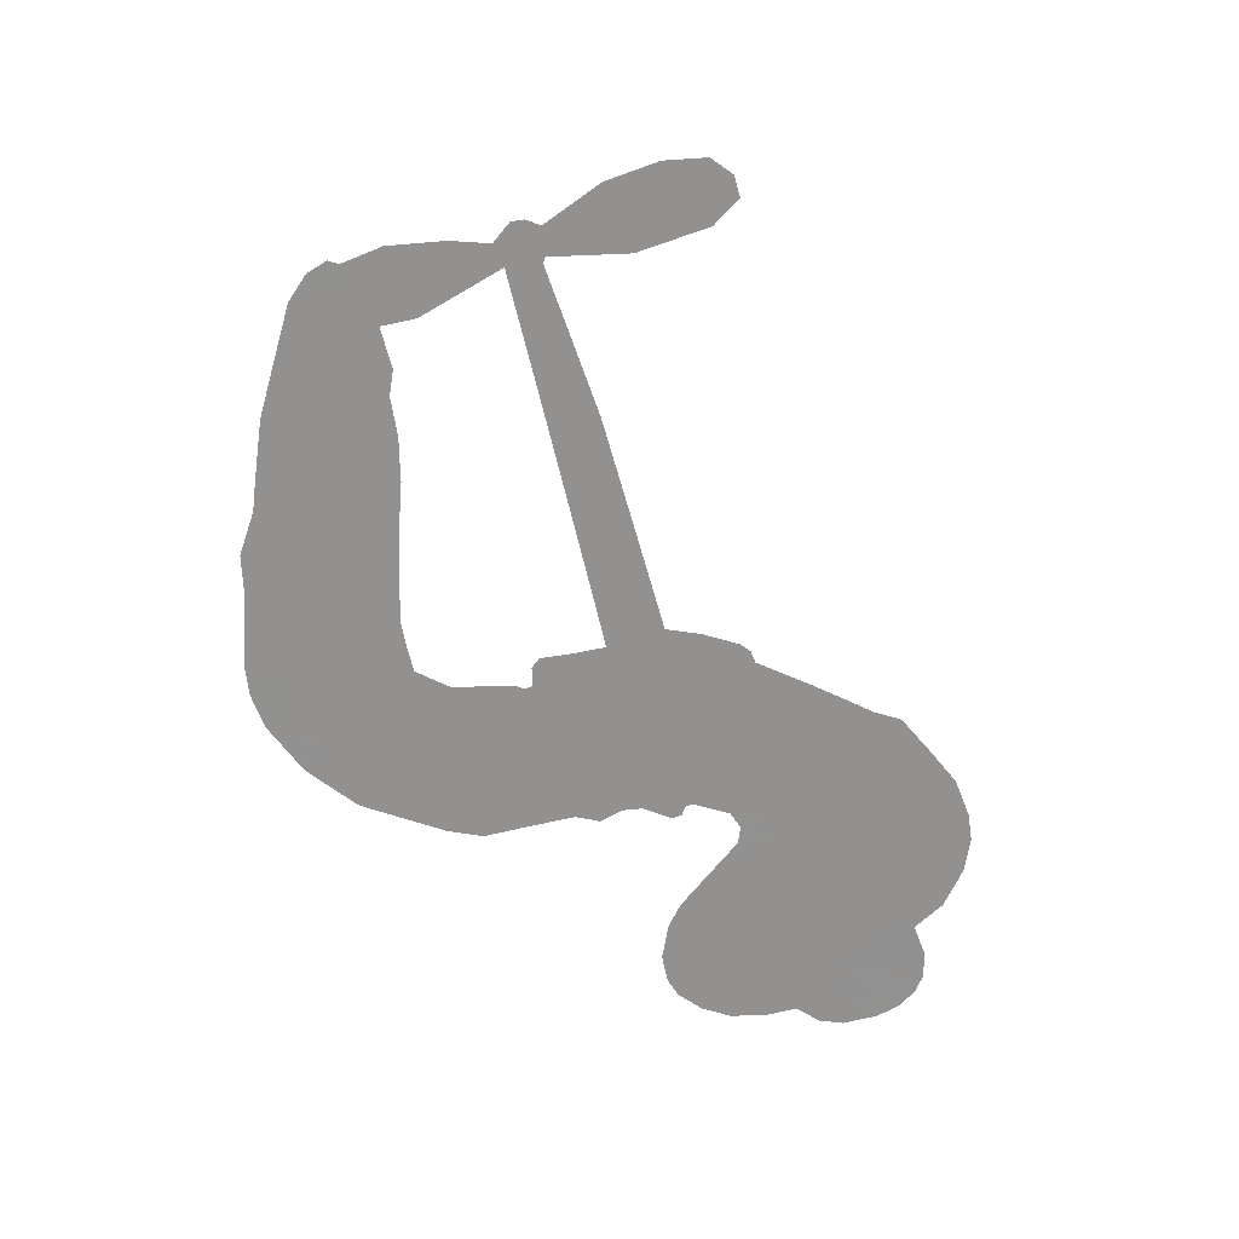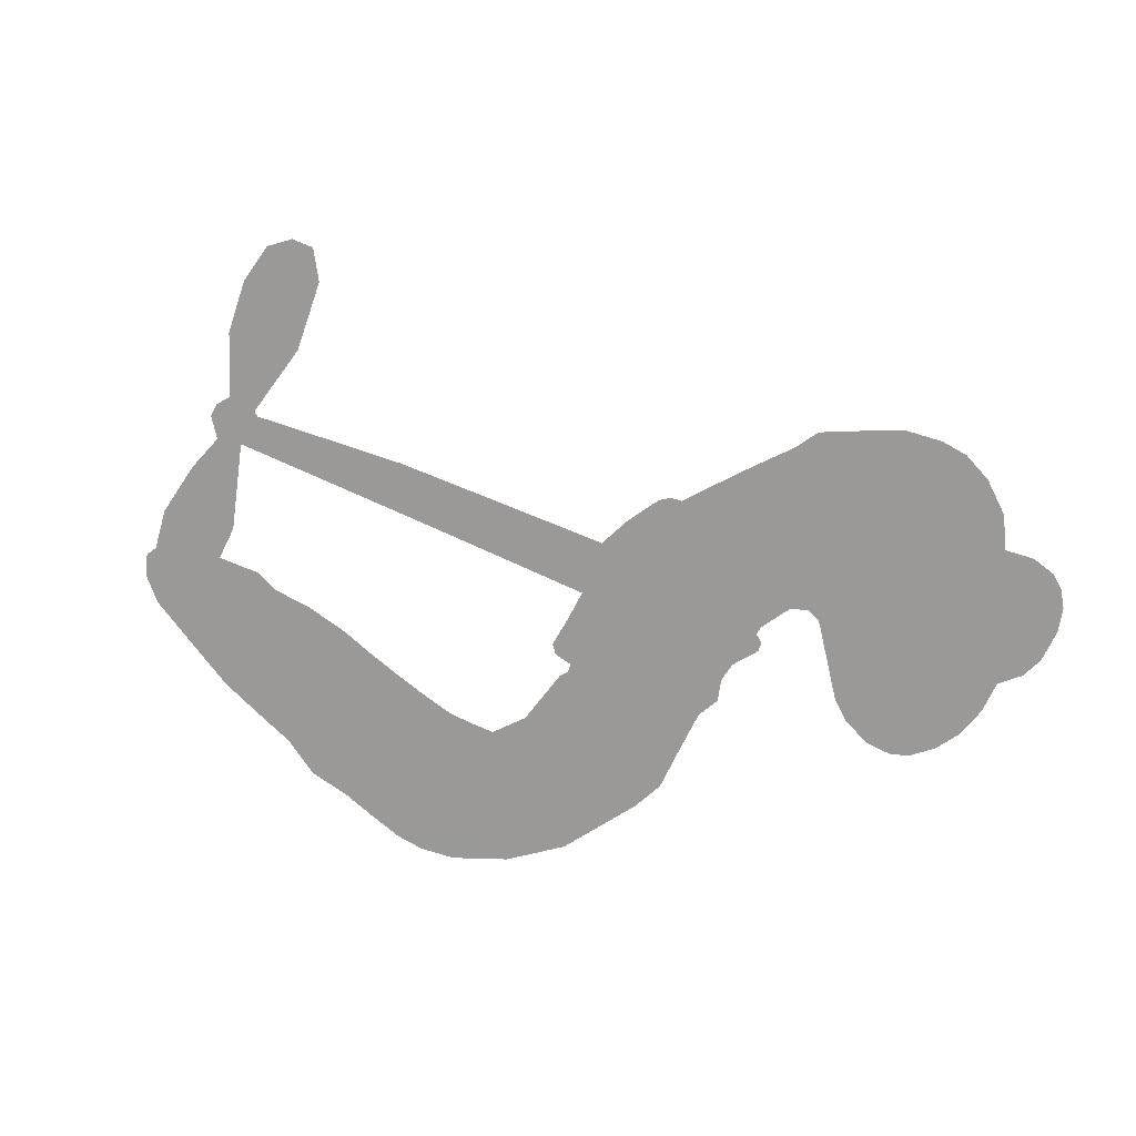
<metadata>
{"format":"obj","ext":"obj","renderer":"f3d","projection":"perspective","resolution":1024,"background":"white","views":[{"elev":-66.1,"azim":87.6,"up":"+Z"},{"elev":-69.0,"azim":138.9,"up":"+Z"}]}
</metadata>
<code>
v -184 860 0.2257
v -181.5 911.5 0.2142
v -166.5 961 0.1893
v -186.8 996.9 0.1564
v -189.8 1034 0.1258
v -174.9 1085 0
v -153.5 1118 0.102
v -127.1 1139 0.135
v -100.2 1149 0.1547
v -59.69 1147 0.1819
v -15.18 1127 0.2241
v 25.16 1166 0.2597
v 85.22 1191 0.2811
v 137 1197 0.2947
v 179.1 1189 0.3046
v 233.9 1164 0.3194
v 330.4 1077 0.357
v 341.1 1035 0.3705
v 412.1 860.1 0.4716
v 429 852.4 0.486
v 439.5 837.1 0.5
v 458.6 728.5 0.5272
v 772.5 625.2 0.6118
v 981.6 541 0.6795
v 990.5 543.6 0.6864
v 1000 660.7 0.7179
v 1041 762.4 0.7338
v 1080 796.3 0.7382
v 1110 786.2 0.741
v 1132 753.3 0.75
v 1125 690.6 0.73
v 1094 615.3 0.7164
v 1032 537.6 0.6913
v 1040 515.6 0.6867
v 1036 496 0.6845
v 1006 473.5 0.6806
v 1007 413.8 0.6797
v 996.2 329.5 0.6797
v 948.4 226.8 0.6797
v 921.6 211.9 0.6797
v 898.2 217.6 0.6797
v 878.2 251.3 0.6797
v 877 291.2 0.6797
v 899.3 375.3 0.6797
v 973.9 490 0.6784
v 427.3 646.7 0.5463
v 405.5 551.9 0.5748
v 390 541.7 0.5774
v 361.5 544.2 0.5876
v 356.3 531.9 0.6008
v 361.2 519.2 0.6103
v 354.8 427.3 0.669
v 377.6 374.6 0.7013
v 450.4 355.1 0.6935
v 665.3 354.6 0.5832
v 731 350.4 0.546
v 788.7 338.5 0.5055
v 827 343.1 0.4795
v 938.5 307.6 0.3786
v 967.3 280.9 0.324
v 973.6 255.5 0.25
v 954.3 227.1 0.3476
v 913.6 202.8 0.4048
v 748 162.5 0.5381
v 613.2 150.1 0.6229
v 546.3 130.2 0.662
v 484.5 135.3 0.6969
v 372.9 132.3 0.7854
v 329.1 139.5 0.8353
v 279.6 160.1 1
v 212 215.6 0.7852
v 157.1 294.9 0.7241
v 119.4 425.6 0.6592
v 113.2 477.9 0.64
v 151.3 612.2 0.5732
v 145.3 649.6 0.5548
v 165 679.9 0.5366
v 169.6 710.7 0.5138
v 154.9 754.4 0.488
v 161 768.2 0.4836
v 176.7 773.8 0.475
v 179.3 786.3 0.4601
v 166.3 839.3 0.3966
v 144.3 855.6 0.3579
v 118.6 853.6 0.3262
v 8.408 774.4 0.2586
v -29.77 757.9 0.2511
v -83.49 751.2 0.2439
v -124.4 761.6 0.2394
v -149.3 779 0.2368
v -172.3 816 0.2319
v 700.8 569 0.5994
v 990.6 526.6 0.682
v 200.6 776.3 0.4707
v 340.6 545.9 0.5938
v 358 473.1 0.6381
v 175.5 753.3 0.4874
v 411.9 827.4 0.4858
v 414.9 598.9 0.5622
v 837.4 529.7 0.6359
v 1011 535.3 0.688
v 905.7 509.9 0.6569
v 939.8 500 0.6682
v 162.5 732.6 0.4976
v 354.7 571.2 0.5788
v 995.3 602.2 0.7066
v 1011 507.7 0.6836
v 1014 571.2 0.6984
v 936 259.7 0.3594
v 918.4 249.3 0.6797
v 208.8 820.2 0.4356
v 339.8 513.4 0.6142
v 189.3 730.1 0.5014
v -107.7 813.7 0.2382
v -98.4 1096 0.1552
v 127.3 903.2 0.3324
v 453.2 781.4 0.5019
v 382.5 569.3 0.574
v 877.1 583.2 0.6416
v 929.4 562.1 0.6585
v 308.1 583.5 0.5787
v 358.1 853.9 0.4567
v 208 689.5 0.5268
v 185.1 888.2 0.378
v 375.1 614.8 0.5604
v 962.3 518.8 0.6737
v 288 528.2 0.6088
v 933.1 530.8 0.6633
v 902.2 543 0.6528
v 191.2 639.2 0.5563
v 814.3 274.9 0.4835
v 936.6 432.6 0.6798
v 1083 753.7 0.7367
v 1063 576.4 0.7065
v 972.3 278.1 0.6797
v -126.1 1022 0.1614
v 871.6 519.8 0.6462
v 810.9 310.4 0.4878
v 973.2 449.6 0.6796
v 746.4 285.1 0.5314
v 882.6 325.4 0.436
v 851.1 297.2 0.4558
v 140.5 1121 0.2996
v 359.9 211.6 0.7746
v -139.8 848 0.2303
v -39.38 828.6 0.2508
v -135.9 1083 0.111
v 280.7 785.1 0.4757
v 292.5 455.6 0.6496
v 1021 711.5 0.7265
v 1035 604.8 0.709
v -151.5 995.1 0.1686
v -102.2 951.8 0.2103
v -116.8 986 0.189
v -51.14 998.7 0.2197
v -86.71 1016 0.1922
v 831.5 182.6 0.4788
v 895.1 281.8 0.4135
v 150.4 1160 0.2993
v 261.2 1041 0.3529
v 355.5 170.4 0.8021
v -23.51 794.4 0.2536
v 64.07 814.4 0.2803
v -67.22 796.1 0.2454
v 239.8 792.4 0.4638
v 328.1 452.9 0.6517
v 305 394.4 0.6851
v -81.59 980.9 0.2092
v -43.77 929.8 0.2398
v -40.02 1064 0.2106
v -99.17 1055 0.1665
v 103.2 1148 0.2852
v 193.5 1131 0.3145
v 301.8 1048 0.3597
v 428.5 133.2 0.7377
v 311.1 199.3 0.8371
v 233.6 744.8 0.4939
v 270.7 864.8 0.4282
v -56.35 1033 0.2071
v -4.778 1028 0.2406
v 282.5 1121 0.3381
v 199.5 855.1 0.4059
v 388.1 185.7 0.7629
v 420.7 243.1 0.7213
v 246.2 833.5 0.4387
v 272.3 1081 0.3449
v 377 950 0.4135
v 227.5 875 0.4069
v 236.3 1111 0.329
v 225.4 955.8 0.3697
v 300.4 973.8 0.3864
v 214.9 916 0.3811
v 311.9 1010 0.3747
v 269.1 919.7 0.4007
v 163 951.4 0.3427
v 359.1 993.1 0.3907
v 180.4 921.9 0.3617
v 339.1 960.7 0.4009
v 310.7 930.4 0.408
v 352.2 918.2 0.4239
v 325.3 887.2 0.4322
v 394.4 905.8 0.4395
v 313.9 841.5 0.4521
v 369.9 885.5 0.4445
v 153.9 886 0.3566
v 310.9 550.8 0.5947
v 279.4 563.1 0.5908
v 263.3 627.5 0.5591
v 225.7 528.2 0.6117
v 1107 724.2 0.7369
v 1064 713.9 0.7299
v 1045 672.4 0.722
v -84.95 869.3 0.2361
v -76.62 832.6 0.2418
v 365.8 757.2 0.5029
v -138.5 923.9 0.211
v 61.58 889.7 0.2908
v 342.4 390.1 0.6893
v 316 322.8 0.7251
v 347.1 348.6 0.7096
v 313.9 359.2 0.705
v 250.4 358.7 0.7037
v 281.8 338.4 0.7171
v 370 286.2 0.7315
v 232.4 288.8 0.7473
v 348.6 313.6 0.7248
v 319.9 266.3 0.7615
v 394.8 328.1 0.71
v 250.4 320.9 0.7274
v 138.1 360.3 0.6901
v 277 282.1 0.7569
v -53.42 1104 0.1933
v -70.79 1074 0.1846
v 63.8 1156 0.2717
v 30.78 1120 0.2538
v 73.46 1115 0.2745
v 41.43 1065 0.2617
v 206.6 1177 0.3118
v 181.3 1159 0.3078
v 311.1 167 0.8842
v 261.8 208.6 0.8518
v -5.22 971.4 0.2505
v 258.2 1143 0.3281
v 178.7 1054 0.3236
v 231 653.6 0.5464
v 222.5 605.4 0.5721
v 291.1 702.1 0.5222
v 249.4 694.7 0.5242
v 272.8 666.4 0.5395
v 312.5 637.8 0.5533
v 186 460.8 0.6463
v 1029 640.1 0.7155
v 1067 642.1 0.7185
v 1109 653 0.7232
v 1088 683.9 0.7269
v -107.7 846.8 0.2347
v -121.6 885.9 0.2253
v -89.95 911.4 0.2266
v 418.9 751.2 0.5093
v 352.2 804.3 0.4783
v -134.7 957.5 0.1974
v 97.22 883.5 0.3121
v 87.3 931.3 0.3038
v 91.42 834.2 0.2987
v 13.4 831.2 0.2655
v 57.9 852.1 0.2851
v 19.05 875.9 0.2703
v 25.88 929.2 0.2714
v 328.1 230.2 0.7878
v 359.3 249.8 0.7543
v 288.6 241.2 0.7952
v 248.5 249.2 0.7847
v 415.4 287.8 0.7124
v 558 351.9 0.6428
v 432.8 321.3 0.7002
v 458.3 287.9 0.6932
v 504.2 352.8 0.6703
v 465.2 245.1 0.6962
v 446.5 209.2 0.7136
v 536 278.2 0.6548
v 471.8 323.8 0.6848
v 411.1 210.2 0.7373
v 467.3 172.7 0.7058
v 495.3 271.6 0.6767
v 512.4 311.9 0.666
v 517.6 169.5 0.6752
v 551.7 313.9 0.6458
v 525.5 223.6 0.6647
v 608.9 272.9 0.6146
v 487 211.7 0.6883
v 611.8 352.6 0.6131
v 573.5 285.1 0.6342
v 561.6 245.6 0.6426
v 605.1 312.4 0.6166
v 574.8 192.2 0.6397
v 659 300.1 0.5857
v 414 363.9 0.7027
v -0.5939 1087 0.2353
v -20.32 998.6 0.2374
v -37.45 969.1 0.2343
v 12.05 1001 0.2548
v 29.01 1032 0.2592
v 33.58 968.6 0.2708
v 91.89 1032 0.2913
v 47.8 1003 0.2734
v 76.48 972.6 0.2928
v 119.3 962.2 0.3173
v 135.3 934.3 0.3315
v 155.1 1005 0.3253
v 107.2 997.8 0.3044
v 198.5 1091 0.3226
v 157.1 1086 0.3098
v 221.7 1057 0.337
v 107.5 1084 0.291
v 133.8 1049 0.3071
v 203.3 1014 0.3424
v 254.4 589.8 0.5786
v 224.9 566.8 0.5919
v 132.5 544.5 0.6113
v 184.4 582.8 0.5866
v 141.8 578.1 0.5936
v 165.7 552.6 0.6036
v 158.7 502.3 0.628
v 290.4 611.3 0.5663
v 337.6 610 0.5645
v 355.7 655.8 0.5454
v 146.9 455.6 0.6483
v 207.7 339.6 0.7103
v -157 884 0.2217
v 414.7 789.3 0.4951
v 313.9 803.1 0.472
v 281.9 824.3 0.4535
v 316.9 755.9 0.4968
v 379.6 821.6 0.4769
v 36.35 794.4 0.2675
v 56.7 921.4 0.2876
v -8.926 935.1 0.2543
v -20.87 892.7 0.2533
v -57.58 893.7 0.2406
v 554.7 163.7 0.6543
v 606.6 226.8 0.6182
v 10.03 1058 0.2449
v 72.9 1081 0.2761
v 185.9 981.2 0.3446
v 197.1 500.2 0.6271
v 239.5 465.9 0.6437
v 122.8 511.1 0.6271
v 392 651.4 0.5475
v 424.4 694.7 0.5353
v 325 681 0.5342
v 372.8 705.3 0.5264
v 382.4 782.7 0.4925
v 275.7 741.6 0.4999
v -14.96 855.6 0.2572
v 617.5 188.8 0.6153
v 680.9 155.8 0.5793
v 681.2 224.6 0.5739
v 647.1 152.8 0.6006
v 659.9 189.5 0.5895
v 703.9 190 0.5625
v 643.7 221.2 0.5968
v 659.1 259.3 0.5858
v 737.5 232.5 0.538
v 700 281.7 0.561
v 722.3 313.5 0.5482
v 758.3 318.6 0.525
v 698.1 352.3 0.5649
v 564.1 608 0.5668
v 615.6 677 0.5732
v 407.5 721.9 0.5228
v 335.7 721.3 0.5162
v 741.3 197.3 0.5385
v 792.2 220 0.5021
v 789.9 172.5 0.5102
v 857 249.2 0.4493
v 688.4 319.5 0.569
v 495.7 627.4 0.5522
v 821.3 241.3 0.4787
v 872.7 192.7 0.4437
v 846.1 216.2 0.4618
v 885.7 226.4 0.4252
v 537.1 702.8 0.5547
v 456.4 696.6 0.5374
v 497.9 715.7 0.5441
v 926.6 298.8 0.6797
v 961.2 314.5 0.6797
v 957.1 372.3 0.6797
v 888.1 333.2 0.6797
v 928.8 340 0.6797
v -154 1047 0.1157
v 306.4 493.5 0.6274
v 268.3 492.9 0.6288
v 265.1 958.6 0.3826
v 264.9 999.6 0.3671
v 290.9 890.8 0.4213
v 184.3 255.2 0.7518
v 194.9 292.8 0.7348
v 638.6 329 0.5978
v 172.6 404.7 0.6725
v 214.3 386.8 0.685
v 258.3 409.7 0.6748
v 205.3 426 0.6639
v 287.8 422.3 0.6685
v 236.1 432.7 0.6614
v 706.6 248.9 0.5572
v 775.7 256.7 0.5116
v 781.8 290.2 0.5075
v 505.1 671.3 0.5506
v 461.5 637 0.5468
v 536.7 641.6 0.5592
v 576.4 689.9 0.564
v 632.5 588.6 0.5828
v 578.5 647.7 0.5674
v 598.3 598.3 0.5747
v 694.1 651.1 0.5922
v 626.7 633.3 0.5786
v 667.4 615.8 0.5888
v 654.9 664.1 0.5826
v 666.6 578.8 0.591
v 1002 371.7 0.6797
v 968.2 409.7 0.6797
v 917.9 404 0.6797
v 230.2 990 0.3594
v 128.7 393 0.6737
v 176.7 364 0.6931
v 147.5 327.6 0.7075
v 179.7 323 0.7149
v 472.4 668 0.545
v 824.8 604.2 0.6259
v 840.9 568.6 0.6334
v 769.1 549.4 0.6169
v 803.3 539.6 0.6262
v 795.9 578 0.6213
v 756.6 587.9 0.6111
v 733.3 638.2 0.6019
v 706.7 608.5 0.5981
v 430.4 178.5 0.7309
v 399.3 153 0.7601
f 112 206 391
f 186 160 174
f 75 130 76
f 203 122 201
f 105 121 206
f 45 107 93
f 51 50 112
f 123 78 77
f 89 88 114
f 125 118 99
f 1 91 145
f 162 164 87
f 25 108 106
f 43 42 110
f 80 79 97
f 126 93 24
f 58 138 142
f 179 299 180
f 128 129 102
f 105 125 325
f 52 166 167
f 143 159 172
f 240 176 70
f 142 138 131
f 176 240 161
f 223 231 219
f 59 158 109
f 95 112 50
f 117 21 98
f 113 94 97
f 97 104 113
f 104 78 113
f 349 383 22
f 166 112 391
f 105 95 49
f 74 73 327
f 51 112 96
f 82 94 111
f 107 34 101
f 52 218 53
f 323 345 322
f 203 260 122
f 90 89 114
f 167 221 218
f 145 256 257
f 91 90 114
f 298 232 170
f 98 19 334
f 282 183 437
f 77 76 130
f 4 3 152
f 152 5 4
f 56 365 366
f 45 126 103
f 115 9 8
f 8 7 147
f 45 139 36
f 106 151 252
f 147 7 6
f 381 158 375
f 114 145 91
f 246 208 245
f 136 154 156
f 10 9 115
f 19 122 334
f 205 83 124
f 17 174 18
f 84 205 116
f 165 111 94
f 182 83 111
f 162 146 164
f 239 15 159
f 206 207 127
f 129 137 102
f 236 234 235
f 350 250 326
f 172 159 14
f 180 302 342
f 126 45 93
f 322 318 320
f 239 238 15
f 211 150 212
f 5 152 390
f 136 152 154
f 25 93 101
f 31 30 210
f 107 45 36
f 124 192 197
f 161 183 144
f 119 430 137
f 120 119 129
f 296 364 376
f 359 361 355
f 287 274 285
f 363 373 406
f 276 285 281
f 50 49 95
f 53 218 220
f 275 54 297
f 49 48 118
f 126 128 103
f 274 287 294
f 58 57 138
f 78 123 113
f 407 406 131
f 118 105 49
f 375 158 142
f 68 161 69
f 61 109 62
f 421 139 132
f 109 60 59
f 166 52 96
f 423 394 160
f 60 109 61
f 348 349 351
f 85 84 116
f 141 58 142
f 162 87 86
f 43 110 385
f 134 32 151
f 386 385 135
f 110 42 41
f 110 135 385
f 102 103 128
f 57 366 407
f 40 110 41
f 40 39 110
f 421 387 420
f 119 137 129
f 141 158 59
f 37 36 139
f 105 206 95
f 47 118 48
f 94 81 97
f 95 206 112
f 430 433 432
f 432 100 430
f 413 416 369
f 82 81 94
f 177 165 94
f 98 20 19
f 98 21 20
f 97 79 104
f 63 62 109
f 108 151 106
f 117 330 259
f 210 133 211
f 93 107 101
f 83 82 111
f 259 22 117
f 348 99 46
f 47 99 118
f 24 93 25
f 132 139 45
f 35 34 107
f 126 24 128
f 101 34 33
f 118 125 105
f 130 123 77
f 115 8 147
f 128 24 120
f 108 101 33
f 27 133 28
f 108 33 134
f 255 253 254
f 185 111 165
f 28 133 29
f 133 30 29
f 129 128 120
f 110 39 135
f 159 15 14
f 145 114 256
f 193 160 394
f 101 108 25
f 389 388 385
f 36 35 107
f 168 154 153
f 81 80 97
f 372 373 363
f 151 108 134
f 214 114 164
f 145 257 329
f 163 265 335
f 179 233 171
f 390 6 5
f 147 390 171
f 113 123 177
f 177 123 248
f 209 346 392
f 397 396 225
f 261 154 152
f 27 150 211
f 253 252 151
f 152 136 390
f 3 2 216
f 168 169 300
f 261 152 3
f 168 156 154
f 261 153 154
f 234 236 172
f 179 156 155
f 147 171 115
f 64 374 372
f 375 380 381
f 141 142 158
f 142 131 375
f 172 14 13
f 143 173 239
f 308 205 197
f 196 198 187
f 283 175 67
f 161 144 176
f 264 266 163
f 214 146 213
f 85 262 264
f 262 85 116
f 114 88 164
f 87 164 88
f 177 94 113
f 332 148 331
f 112 166 96
f 166 149 403
f 346 209 345
f 223 219 221
f 169 168 153
f 155 156 168
f 265 162 86
f 162 265 146
f 179 180 170
f 11 10 232
f 136 156 171
f 171 156 179
f 12 234 13
f 172 13 234
f 173 311 189
f 189 311 313
f 16 173 189
f 200 198 199
f 288 280 284
f 183 282 144
f 270 184 224
f 70 176 241
f 245 248 123
f 148 165 177
f 188 194 192
f 188 182 185
f 179 155 299
f 179 170 233
f 299 300 242
f 301 302 180
f 188 192 124
f 17 181 186
f 83 182 124
f 438 161 68
f 437 283 279
f 288 290 286
f 220 226 228
f 332 165 148
f 188 185 178
f 17 186 174
f 189 186 181
f 174 193 18
f 185 182 111
f 202 187 200
f 182 188 124
f 16 189 243
f 311 173 312
f 189 313 186
f 194 190 192
f 18 193 196
f 194 188 178
f 190 195 197
f 160 193 174
f 198 196 193
f 122 204 201
f 393 194 199
f 160 313 316
f 304 314 343
f 190 197 192
f 198 193 191
f 197 195 308
f 199 191 393
f 198 191 199
f 395 194 178
f 198 200 187
f 201 200 199
f 204 19 202
f 395 199 194
f 201 395 203
f 332 178 185
f 204 202 200
f 260 331 333
f 201 204 200
f 19 204 122
f 83 205 84
f 197 205 124
f 207 206 121
f 206 127 391
f 324 317 207
f 130 320 246
f 250 350 249
f 123 130 245
f 127 207 209
f 207 121 324
f 30 133 210
f 133 27 211
f 150 26 212
f 210 211 255
f 252 212 26
f 253 255 212
f 146 354 339
f 258 153 216
f 146 214 164
f 256 214 213
f 353 247 333
f 348 46 349
f 2 1 329
f 216 257 258
f 307 263 308
f 354 267 338
f 52 167 218
f 221 220 218
f 221 167 223
f 269 270 227
f 219 226 220
f 53 220 228
f 167 222 223
f 219 220 221
f 402 400 404
f 328 225 229
f 222 229 223
f 269 227 271
f 226 227 224
f 224 273 228
f 397 72 396
f 71 70 241
f 227 226 219
f 226 224 228
f 223 229 231
f 144 269 176
f 273 224 184
f 297 53 228
f 399 251 327
f 231 229 225
f 400 402 399
f 426 427 425
f 71 241 272
f 219 231 227
f 10 115 232
f 233 115 171
f 170 232 233
f 115 233 232
f 11 235 12
f 234 12 235
f 11 232 298
f 236 143 172
f 235 11 298
f 235 237 343
f 299 301 180
f 237 302 304
f 143 239 159
f 173 16 238
f 173 238 239
f 70 69 240
f 161 240 69
f 176 269 271
f 271 231 272
f 338 268 337
f 262 263 217
f 314 312 143
f 189 181 243
f 316 313 244
f 246 245 130
f 249 248 245
f 319 322 321
f 318 207 317
f 250 249 208
f 215 260 333
f 249 245 208
f 248 247 353
f 250 208 324
f 247 248 249
f 325 250 324
f 325 326 250
f 230 399 424
f 400 222 401
f 106 252 26
f 253 151 32
f 255 254 31
f 212 252 253
f 210 255 31
f 253 32 254
f 212 255 211
f 214 256 114
f 257 256 213
f 257 213 258
f 216 2 329
f 339 258 213
f 169 153 258
f 330 117 98
f 326 351 350
f 331 260 203
f 259 330 352
f 3 216 261
f 153 261 216
f 263 262 116
f 266 264 262
f 310 304 305
f 301 242 303
f 265 266 267
f 266 262 217
f 267 266 217
f 265 163 266
f 268 267 217
f 268 338 267
f 263 336 217
f 268 303 337
f 270 269 144
f 227 231 271
f 270 144 282
f 227 270 224
f 272 231 225
f 176 271 241
f 272 225 396
f 241 271 272
f 184 278 276
f 228 273 275
f 276 284 285
f 285 274 277
f 273 276 275
f 284 276 278
f 184 276 273
f 54 275 281
f 175 283 437
f 276 281 275
f 279 184 282
f 278 184 279
f 437 279 282
f 290 288 284
f 376 398 296
f 277 54 281
f 282 184 270
f 438 183 161
f 66 286 67
f 67 286 283
f 279 290 278
f 284 280 285
f 285 280 287
f 277 281 285
f 340 65 295
f 278 290 284
f 292 287 280
f 294 287 292
f 340 286 66
f 341 293 295
f 292 280 293
f 358 359 355
f 279 283 290
f 286 290 283
f 293 280 288
f 291 294 398
f 294 292 289
f 295 293 288
f 289 292 293
f 294 289 296
f 294 291 274
f 340 288 286
f 293 341 289
f 361 362 341
f 365 376 364
f 342 170 180
f 275 297 228
f 237 235 298
f 300 299 155
f 301 299 242
f 168 300 155
f 337 300 169
f 242 337 303
f 342 302 237
f 305 301 303
f 311 312 244
f 336 303 268
f 307 310 306
f 301 305 302
f 305 303 306
f 303 336 306
f 304 302 305
f 307 306 263
f 305 306 310
f 308 263 116
f 307 195 309
f 308 116 205
f 195 307 308
f 309 344 316
f 309 244 315
f 307 309 310
f 315 310 309
f 312 173 143
f 313 311 244
f 314 143 236
f 315 312 314
f 244 309 316
f 186 313 160
f 343 314 236
f 315 314 304
f 315 304 310
f 244 312 315
f 344 309 195
f 393 394 423
f 208 246 317
f 318 317 246
f 75 320 130
f 207 318 209
f 323 251 345
f 320 318 246
f 320 321 322
f 322 319 323
f 320 75 321
f 318 322 209
f 347 74 323
f 327 323 74
f 317 324 208
f 325 324 121
f 105 325 121
f 326 325 125
f 348 326 125
f 350 247 249
f 230 425 399
f 323 327 251
f 427 397 328
f 73 399 327
f 145 329 1
f 216 329 257
f 334 330 98
f 215 352 260
f 332 331 203
f 331 148 333
f 178 332 203
f 332 185 165
f 353 333 148
f 371 247 350
f 122 260 334
f 334 260 352
f 336 263 306
f 265 86 335
f 268 217 336
f 300 337 242
f 337 169 338
f 169 258 339
f 265 354 146
f 146 339 213
f 169 339 338
f 65 340 66
f 288 340 295
f 65 355 295
f 341 295 355
f 237 298 342
f 170 342 298
f 235 343 236
f 304 343 237
f 195 190 344
f 423 344 190
f 346 345 251
f 322 345 209
f 399 425 400
f 391 392 149
f 99 348 125
f 323 319 347
f 413 410 368
f 259 370 22
f 215 351 370
f 326 348 351
f 371 333 247
f 370 351 349
f 371 215 333
f 259 352 215
f 334 352 330
f 148 177 353
f 248 353 177
f 267 354 265
f 339 354 338
f 360 363 357
f 289 341 362
f 357 359 360
f 358 356 359
f 364 140 365
f 360 359 356
f 355 65 358
f 361 359 357
f 356 64 360
f 364 405 140
f 361 357 362
f 355 361 341
f 357 363 405
f 289 362 296
f 360 64 372
f 374 157 373
f 296 362 364
f 362 357 405
f 366 365 140
f 398 376 55
f 366 140 407
f 56 366 57
f 417 415 418
f 365 56 367
f 428 384 383
f 22 370 349
f 215 370 259
f 350 351 371
f 215 371 351
f 373 157 380
f 363 360 372
f 378 375 131
f 373 378 406
f 372 374 373
f 381 380 379
f 365 367 376
f 55 376 367
f 377 410 408
f 46 383 349
f 406 378 131
f 373 380 378
f 63 381 379
f 380 375 378
f 157 379 380
f 63 109 381
f 158 381 109
f 408 382 384
f 22 383 384
f 386 135 38
f 377 408 428
f 428 46 409
f 385 386 389
f 387 386 38
f 389 44 388
f 421 420 37
f 422 44 387
f 386 387 389
f 43 385 388
f 44 389 387
f 171 390 136
f 6 390 147
f 392 391 127
f 166 391 149
f 209 392 127
f 149 392 346
f 394 393 191
f 190 194 393
f 193 394 191
f 423 160 316
f 203 395 178
f 199 395 201
f 272 396 71
f 222 328 229
f 328 397 225
f 291 398 55
f 294 296 398
f 400 328 222
f 401 222 167
f 399 402 251
f 167 403 401
f 404 149 346
f 404 400 401
f 346 251 402
f 166 403 167
f 404 403 149
f 404 401 403
f 346 402 404
f 140 405 363
f 362 405 364
f 407 131 138
f 363 406 140
f 407 138 57
f 140 406 407
f 410 377 368
f 413 411 410
f 428 408 384
f 382 408 410
f 413 414 416
f 382 410 411
f 369 411 413
f 416 414 412
f 436 434 435
f 413 368 414
f 417 416 412
f 92 436 419
f 418 369 416
f 417 419 436
f 139 421 37
f 417 418 416
f 417 412 419
f 387 38 420
f 422 421 132
f 344 423 316
f 421 422 387
f 393 423 190
f 72 397 427
f 399 73 424
f 400 425 328
f 425 427 328
f 425 230 426
f 72 427 426
f 46 428 383
f 377 428 409
f 119 429 430
f 137 430 100
f 432 433 431
f 429 23 433
f 434 431 433
f 433 430 429
f 434 433 23
f 415 417 436
f 92 431 434
f 434 436 92
f 434 23 435
f 415 436 435
f 437 183 438
f 68 175 438
f 437 438 175

</code>
